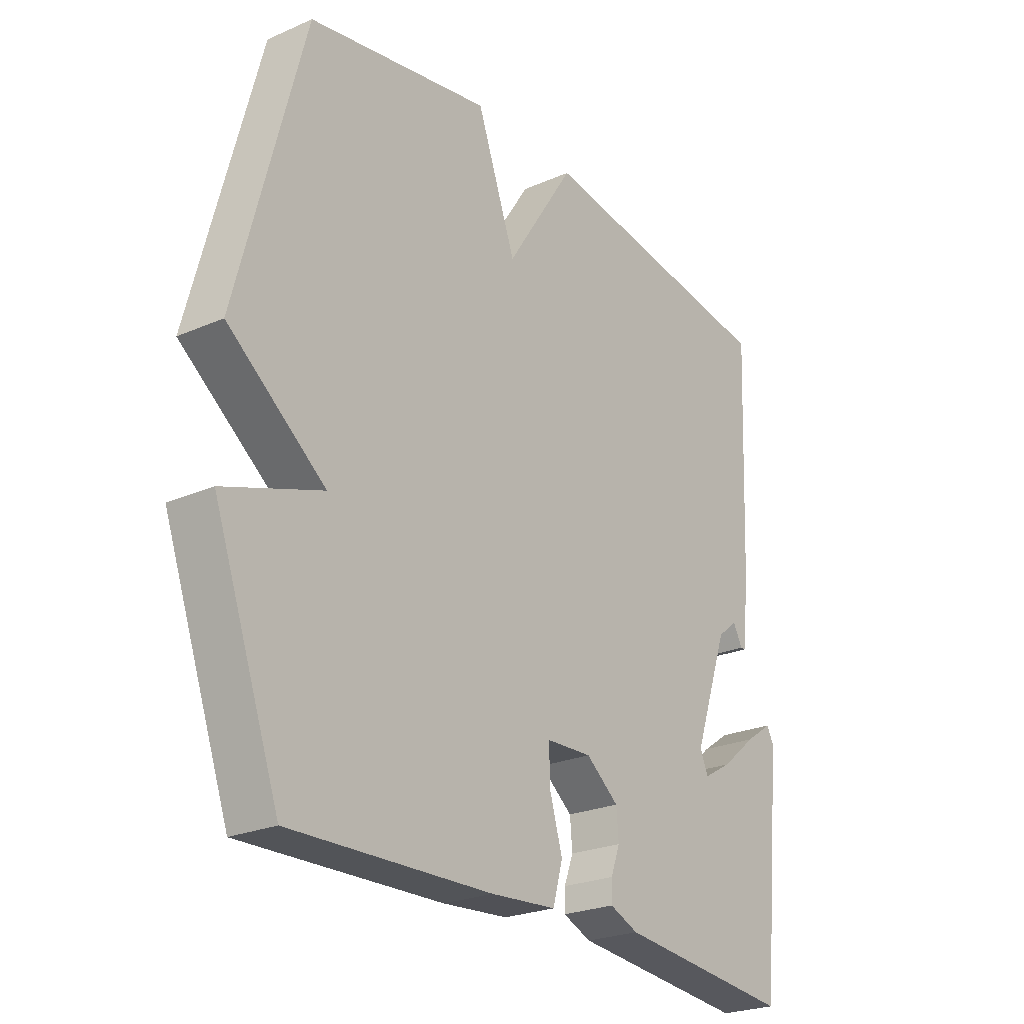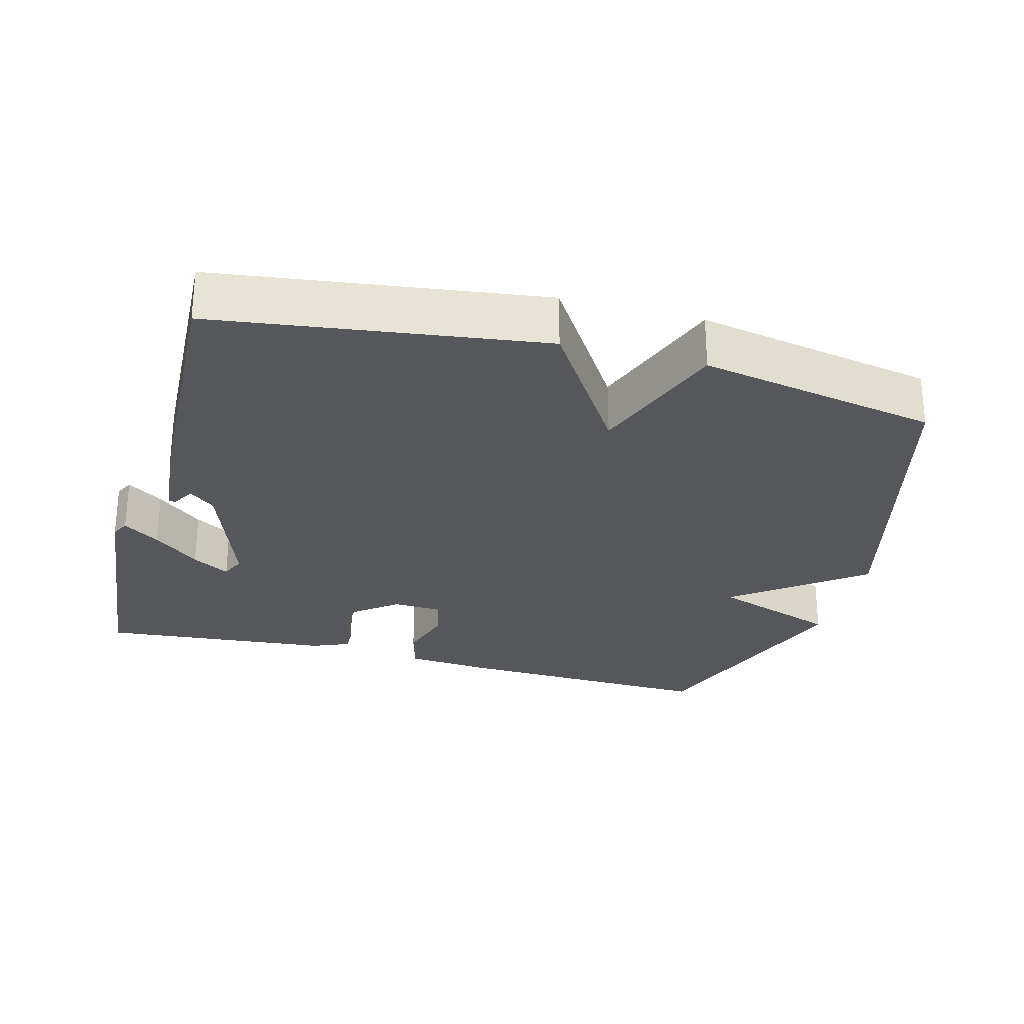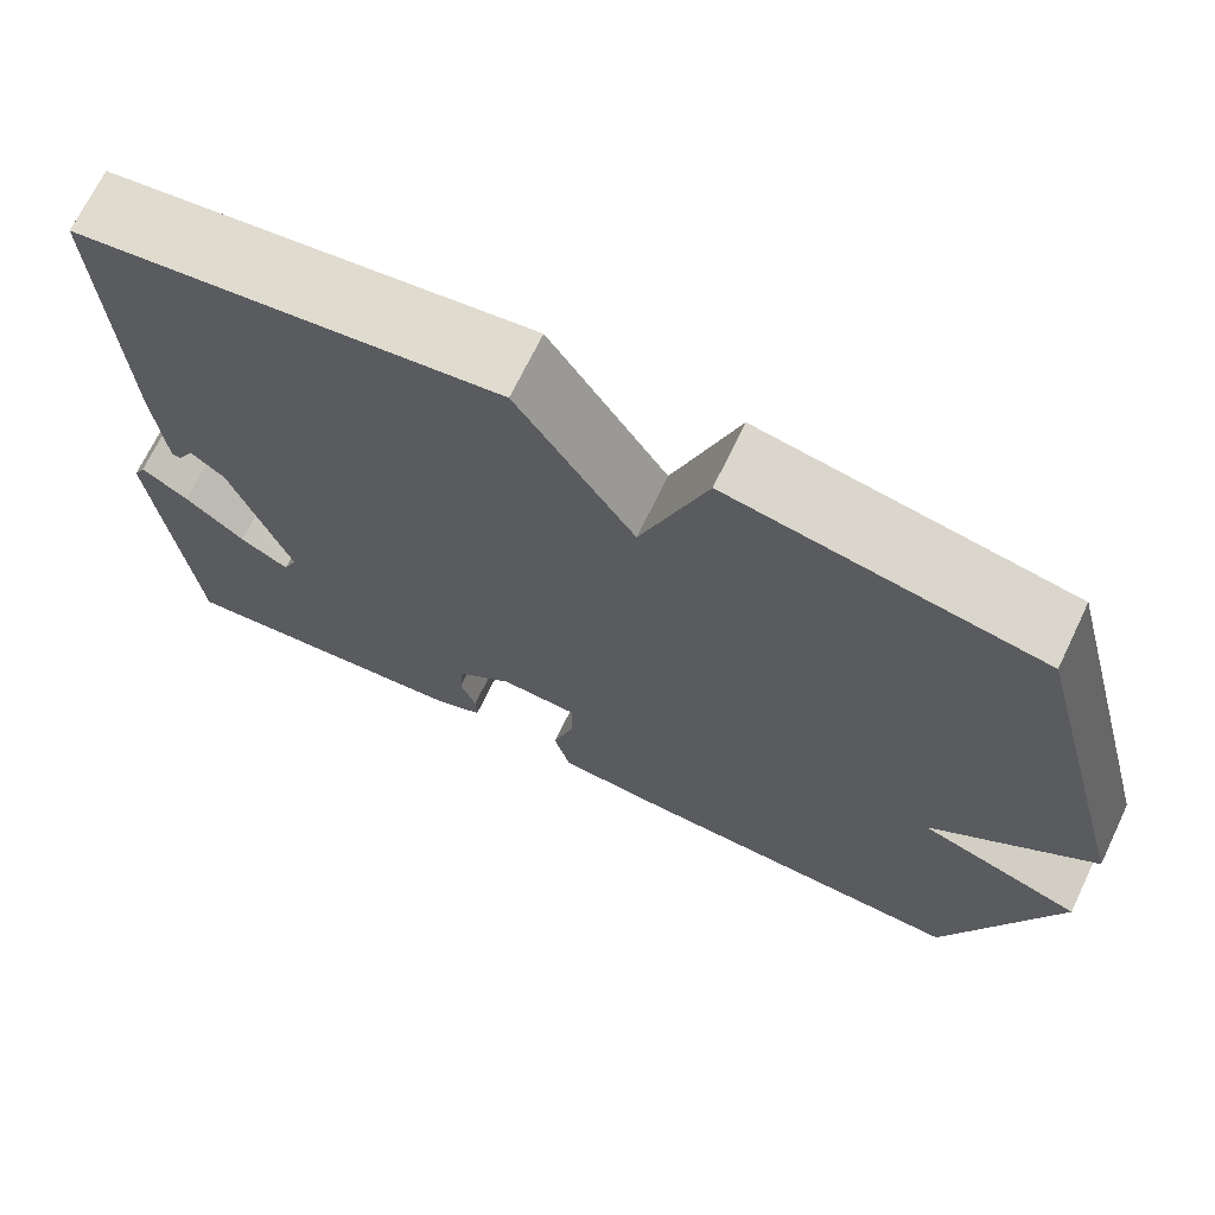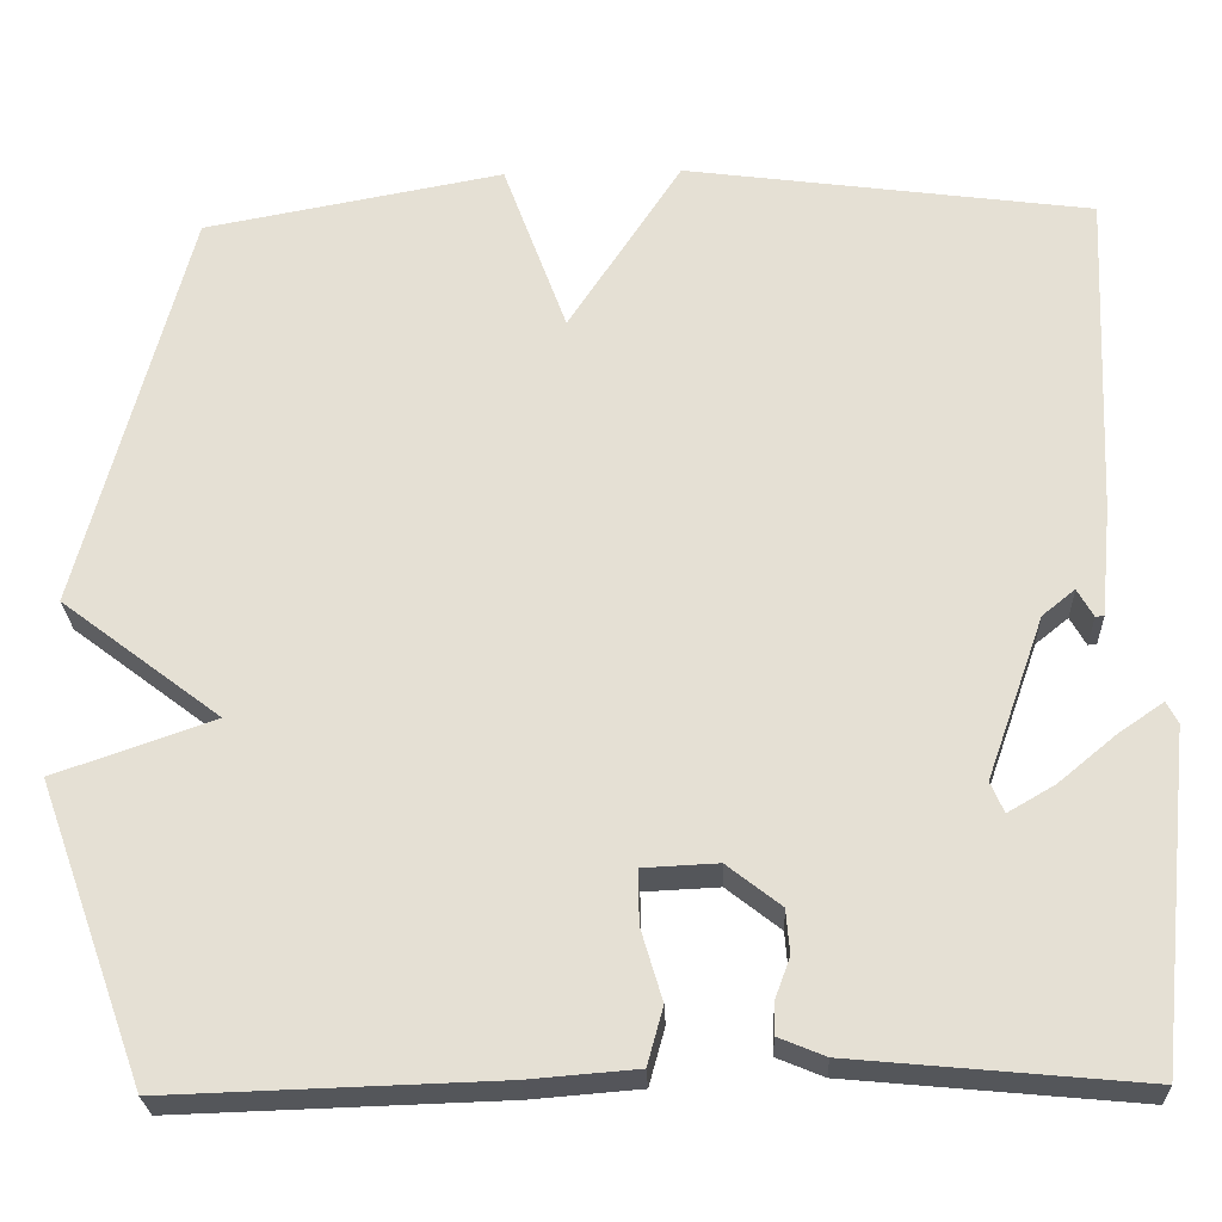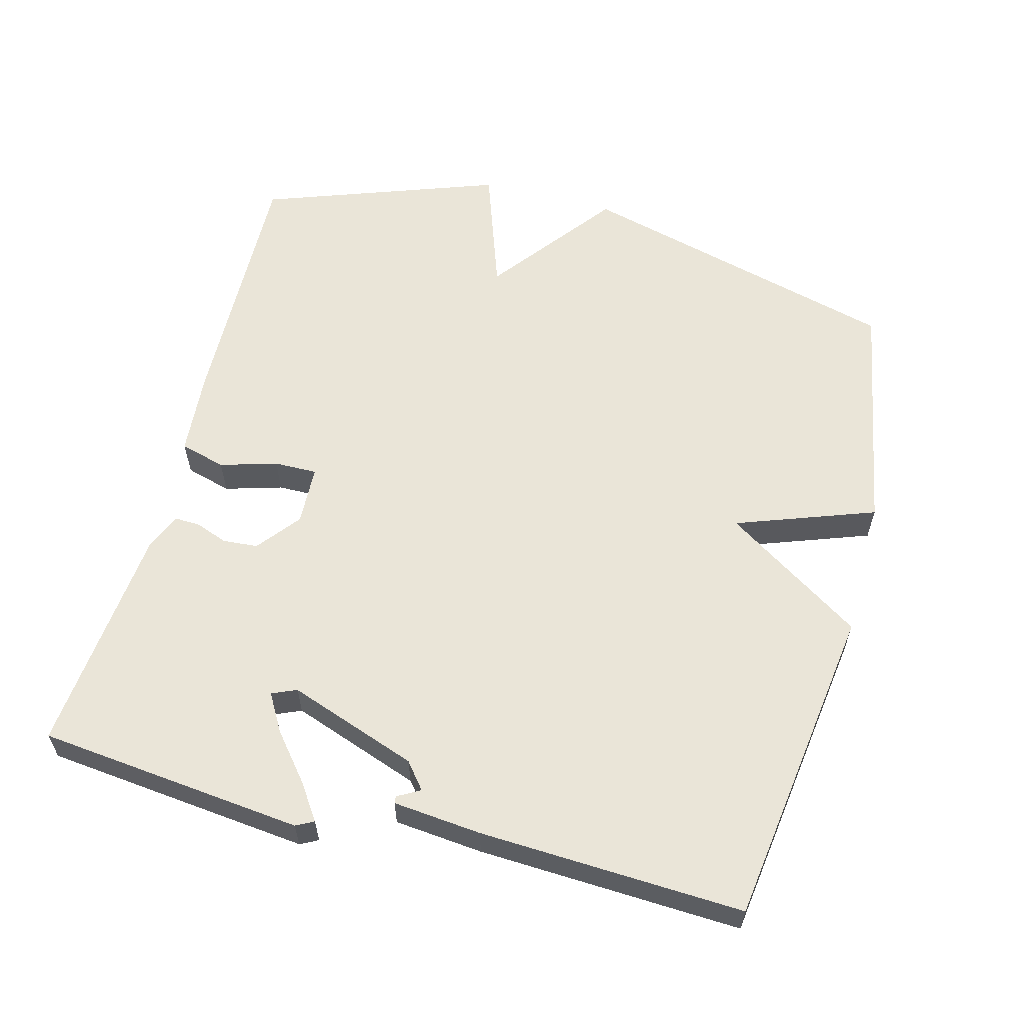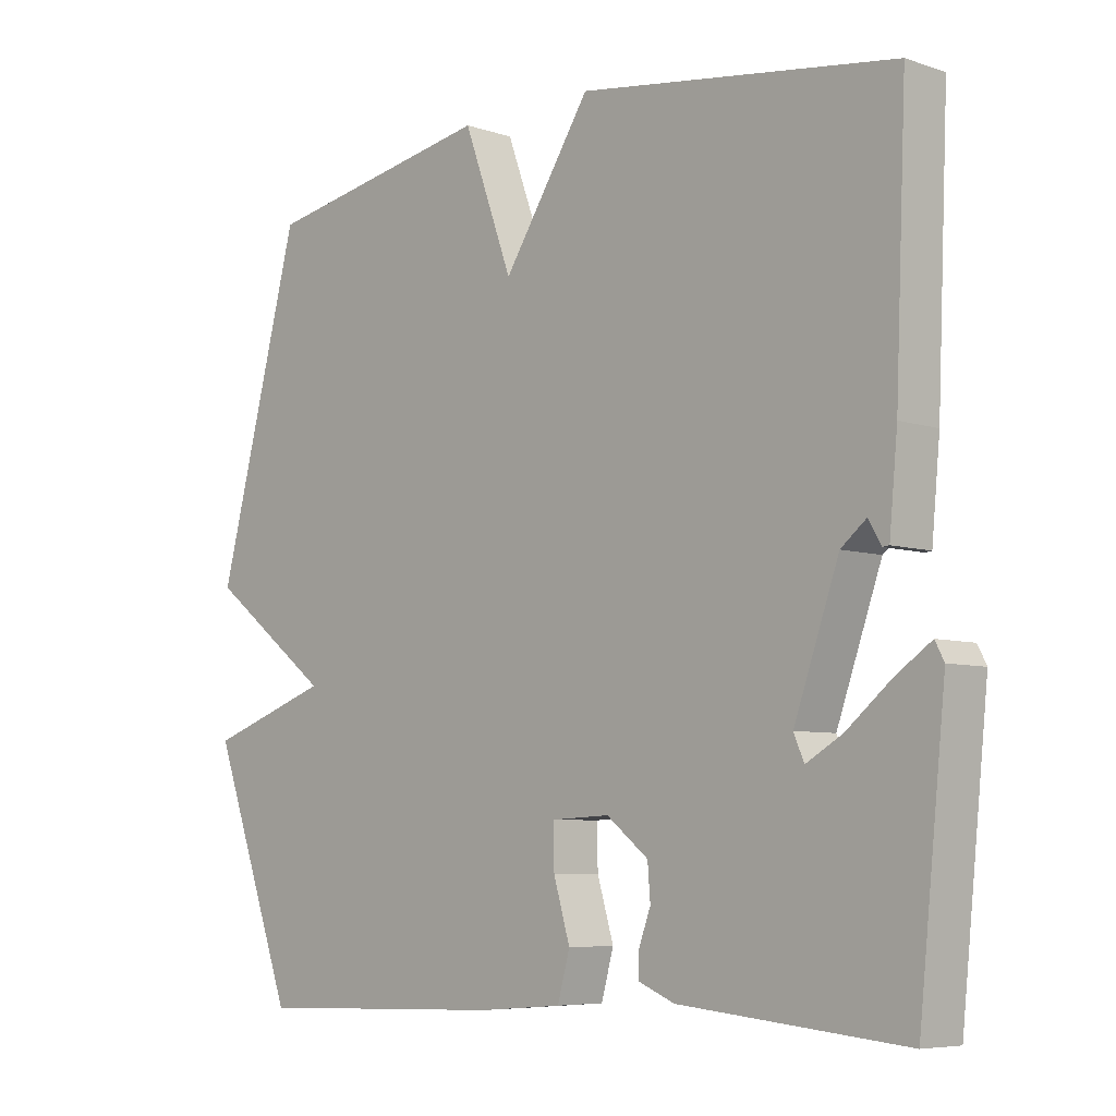
<metadata>
{"format":"obj","ext":"obj","renderer":"f3d","projection":"perspective","resolution":1024,"background":"white","views":[{"elev":-24.5,"azim":125.7,"up":"+Z"},{"elev":-27.4,"azim":-15.1,"up":"+Y"},{"elev":69.8,"azim":25.7,"up":"+Z"},{"elev":-25.5,"azim":-177.8,"up":"+Z"},{"elev":59.4,"azim":-75.1,"up":"+Y"},{"elev":-6.5,"azim":-134.5,"up":"+Z"}]}
</metadata>
<code>
v -0.5 0.07 -0.5
v -0.539 0.07 -0.123
v -0.526 0.07 -0.098
v -0.475 0.07 -0.133
v -0.41 0.07 -0.187
v -0.357 0.07 -0.218
v -0.342 0.07 -0.183
v -0.407 0.07 0.001
v -0.444 0.07 0.031
v -0.462 0.07 -0.001
v -0.472 0.07 0
v -0.484 0.07 0.126
v -0.5 0.07 0.5
v -0.039 0.07 0.563
v 0.089 0.07 0.366
v 0.161 0.07 0.563
v 0.5 0.07 0.5
v 0.622 0.07 0.037
v 0.442 0.07 -0.1
v 0.622 0.07 -0.163
v 0.5 0.07 -0.5
v 0.128 0.07 -0.488
v 0.006 0.07 -0.478
v -0.012 0.07 -0.413
v 0.012 0.07 -0.332
v 0.013 0.07 -0.271
v -0.072 0.07 -0.267
v -0.133 0.07 -0.315
v -0.137 0.07 -0.365
v -0.12 0.07 -0.411
v -0.119 0.07 -0.447
v -0.172 0.07 -0.469
v -0.5 0 -0.5
v -0.539 0 -0.123
v -0.526 0 -0.098
v -0.475 0 -0.133
v -0.41 0 -0.187
v -0.357 0 -0.218
v -0.342 0 -0.183
v -0.407 0 0.001
v -0.444 0 0.031
v -0.462 0 -0.001
v -0.472 0 0
v -0.484 0 0.126
v -0.5 0 0.5
v -0.039 0 0.563
v 0.089 0 0.366
v 0.161 0 0.563
v 0.5 0 0.5
v 0.622 0 0.037
v 0.442 0 -0.1
v 0.622 0 -0.163
v 0.5 0 -0.5
v 0.128 0 -0.488
v 0.006 0 -0.478
v -0.012 0 -0.413
v 0.012 0 -0.332
v 0.013 0 -0.271
v -0.072 0 -0.267
v -0.133 0 -0.315
v -0.137 0 -0.365
v -0.12 0 -0.411
v -0.119 0 -0.447
v -0.172 0 -0.469
f 32 1 2
f 31 32 2
f 30 31 2
f 29 30 2
f 23 24 25
f 22 23 25
f 21 22 25
f 20 21 25
f 19 20 25
f 19 25 26
f 18 19 26
f 17 18 26
f 16 17 26
f 15 16 26
f 14 15 26 27
f 11 12 13
f 10 11 13
f 9 10 13
f 13 14 27
f 9 13 27
f 8 9 27
f 2 3 4 5
f 2 5 6
f 29 2 6
f 28 29 6 7
f 7 8 27 28
f 34 33 64
f 34 64 63
f 34 63 62
f 34 62 61
f 57 56 55
f 57 55 54
f 57 54 53
f 57 53 52
f 57 52 51
f 58 57 51
f 58 51 50
f 58 50 49
f 58 49 48
f 58 48 47
f 59 58 47 46
f 45 44 43
f 45 43 42
f 45 42 41
f 59 46 45
f 59 45 41
f 59 41 40
f 37 36 35 34
f 38 37 34
f 38 34 61
f 39 38 61 60
f 60 59 40 39
f 1 33 34 2
f 2 34 35 3
f 3 35 36 4
f 4 36 37 5
f 5 37 38 6
f 6 38 39 7
f 7 39 40 8
f 8 40 41 9
f 9 41 42 10
f 10 42 43 11
f 11 43 44 12
f 12 44 45 13
f 13 45 46 14
f 14 46 47 15
f 15 47 48 16
f 16 48 49 17
f 17 49 50 18
f 18 50 51 19
f 19 51 52 20
f 20 52 53 21
f 21 53 54 22
f 22 54 55 23
f 23 55 56 24
f 24 56 57 25
f 25 57 58 26
f 26 58 59 27
f 27 59 60 28
f 28 60 61 29
f 29 61 62 30
f 30 62 63 31
f 31 63 64 32
f 32 64 33 1

</code>
